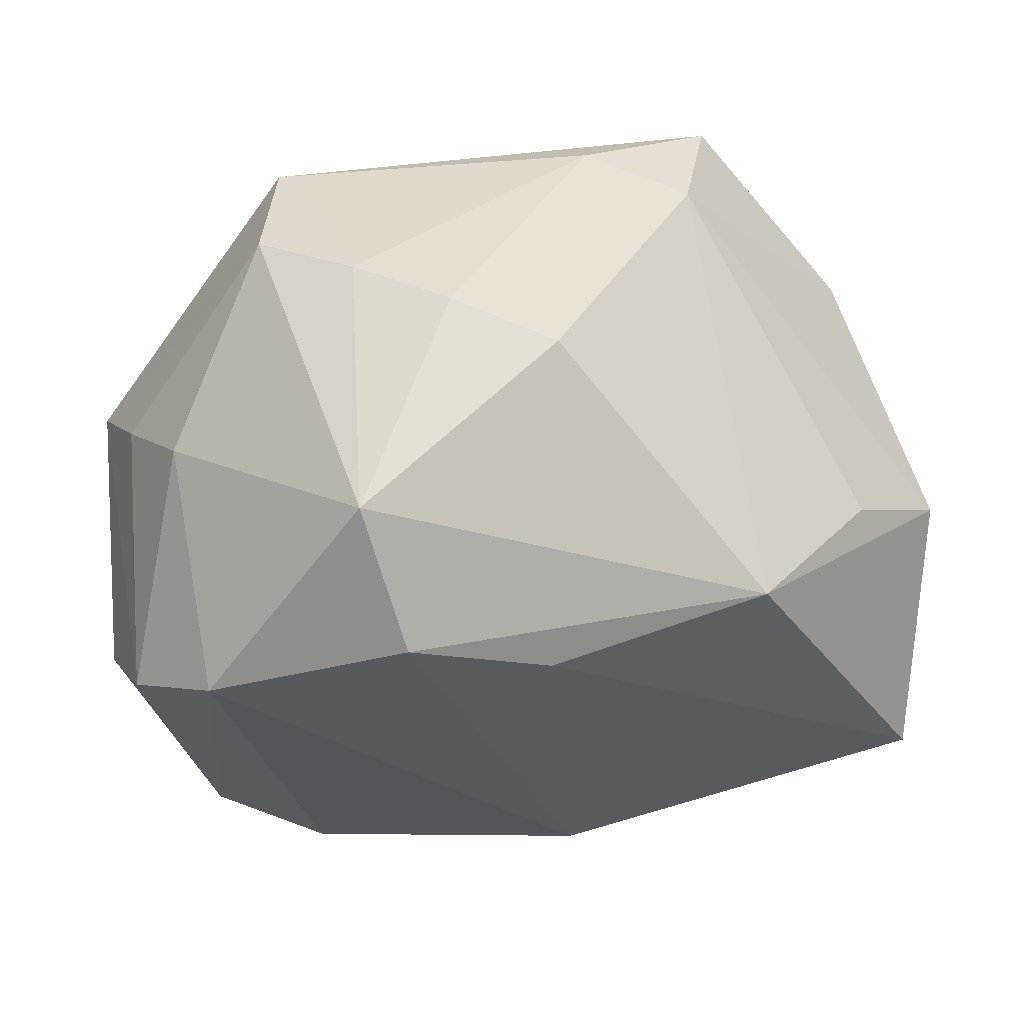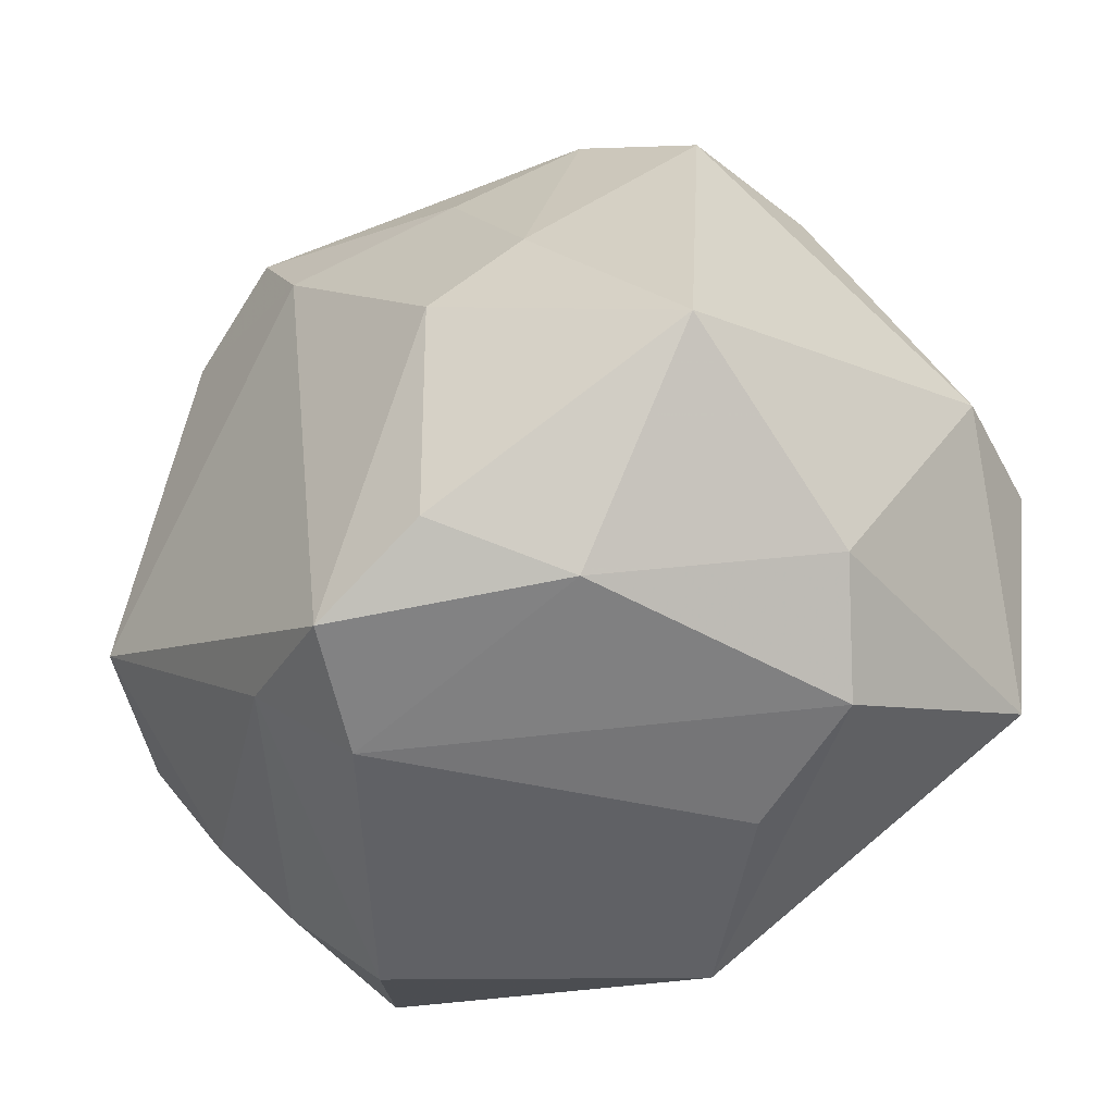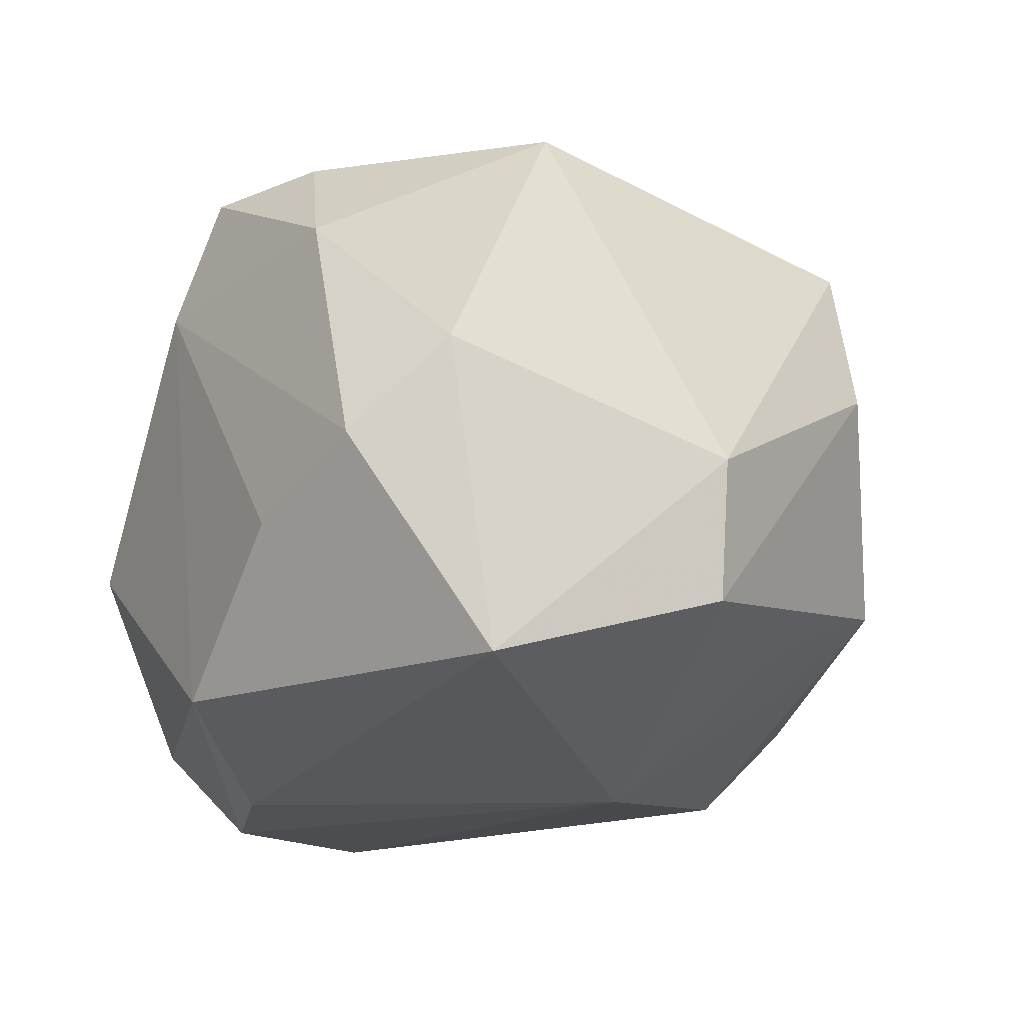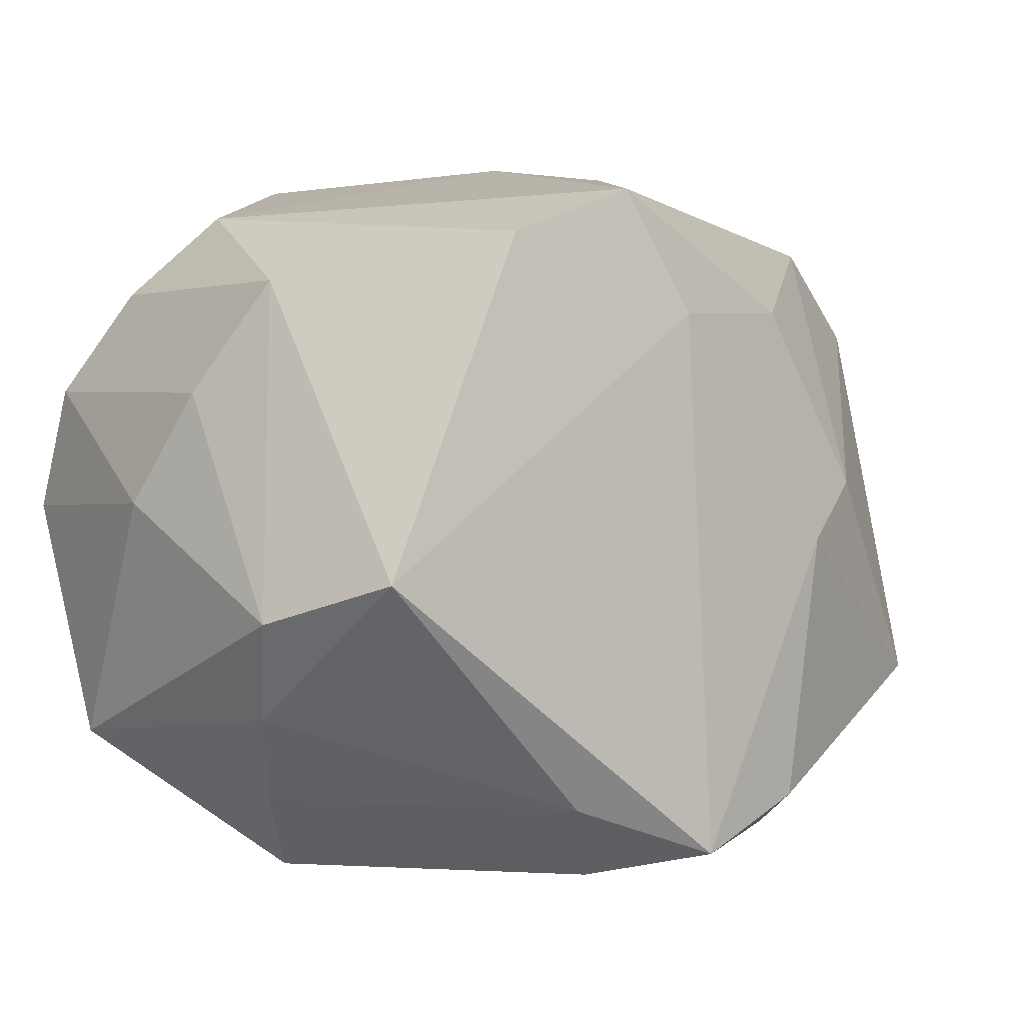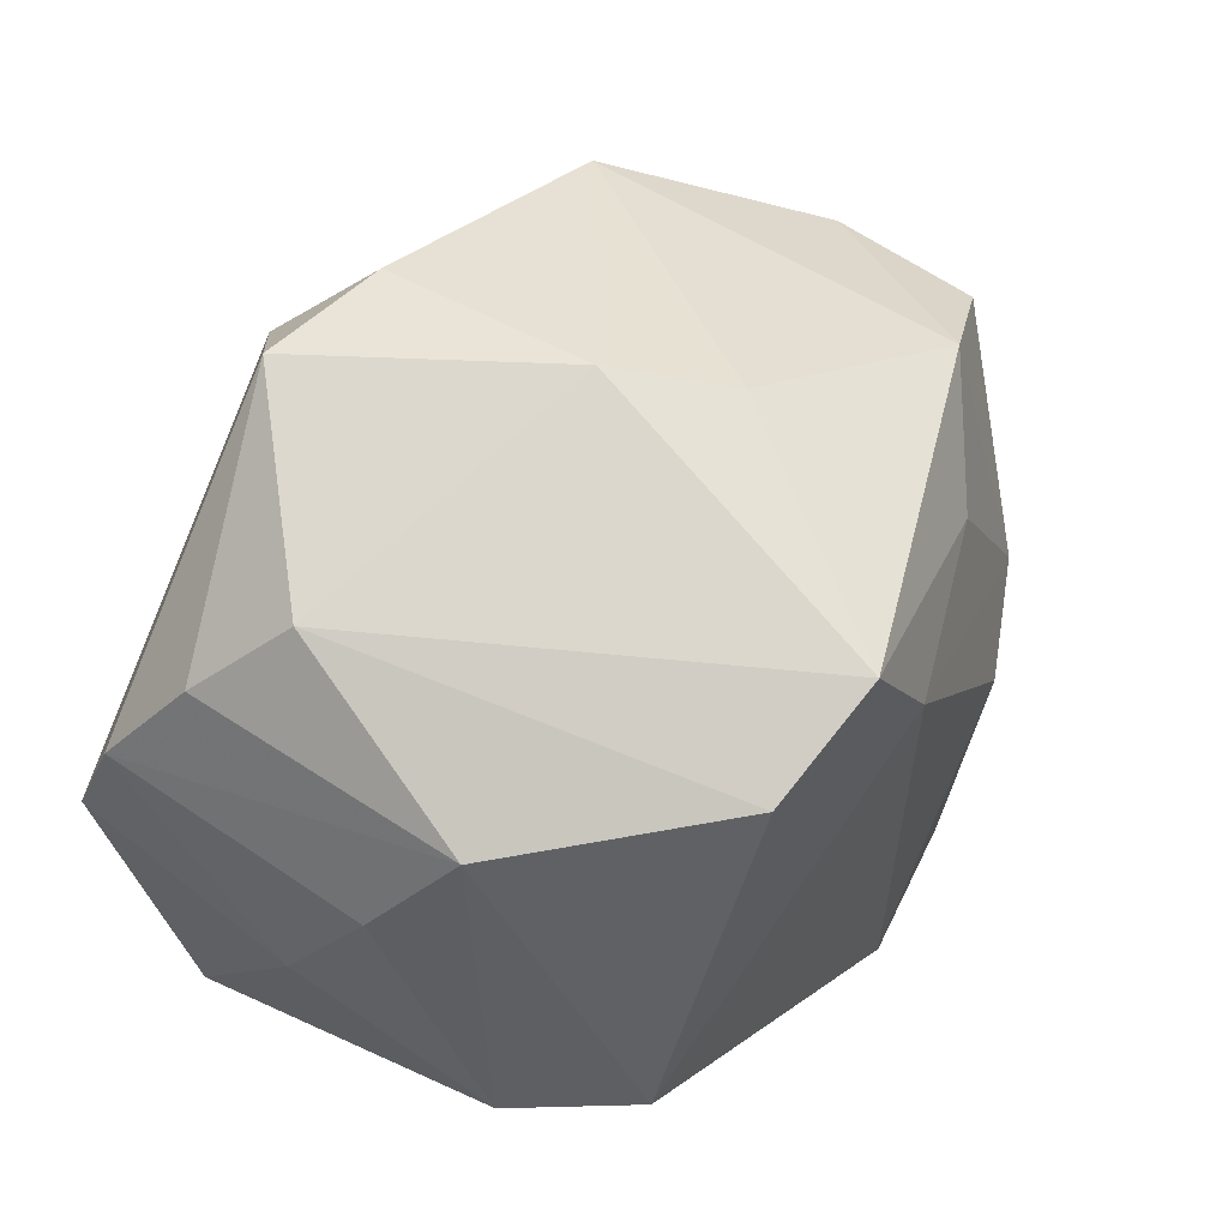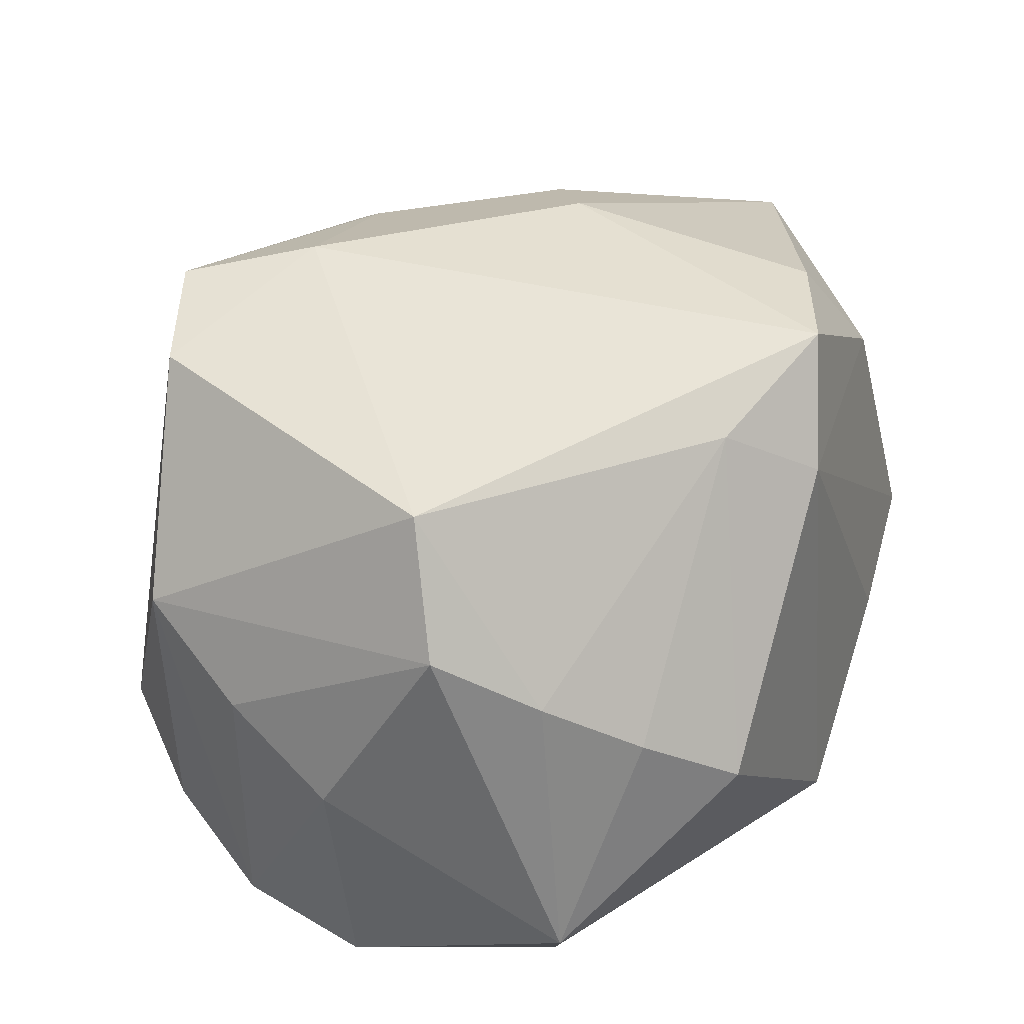
<metadata>
{"format":"obj","ext":"obj","renderer":"f3d","projection":"perspective","resolution":1024,"background":"white","views":[{"elev":-29.8,"azim":-41.2,"up":"+Z"},{"elev":-49.3,"azim":36.3,"up":"+Y"},{"elev":-15.7,"azim":58.8,"up":"+Z"},{"elev":-2.1,"azim":-47.2,"up":"+Y"},{"elev":54.9,"azim":-65.3,"up":"+Y"},{"elev":29.4,"azim":-65.1,"up":"+Z"}]}
</metadata>
<code>
v -0.03481 0.002278 -0.03132
v -0.03551 0.01383 -0.02674
v 0.02015 0.004583 0.03121
v 0.02981 0.01645 -0.01749
v -0.03051 -0.02664 -0.0006049
v 0.03616 -0.02101 -0.02306
v -0.0364 -0.006323 0.02214
v 0.04463 -0.001169 -0.004546
v 0.001467 -0.03439 -0.0232
v 0.01008 0.02136 0.02927
v 0.01618 -0.03439 -0.008657
v 0.03286 0.02129 0.02121
v -0.007275 0.01952 0.03237
v 0.0426 -0.0006543 -0.01732
v 0.01887 0.02144 -0.02128
v 0.01402 0.006445 -0.03138
v 0.03549 -0.02512 0.005899
v 0.003582 0.03525 -0.02034
v 0.03501 -0.01462 0.02757
v 0.02722 0.02887 -0.01253
v -0.02797 0.0309 -0.01177
v 0.01867 -0.03076 0.02101
v -0.00966 0.03715 -0.02374
v -0.01381 0.03082 0.0302
v 0.003726 0.03607 0.01174
v -0.04106 0.001664 -0.0083
v -0.01322 -0.02095 -0.03035
v 0.02104 0.02878 0.02365
v -0.0004104 0.0379 0.0007077
v -0.03553 -0.02067 -0.02212
v -0.02506 0.02594 0.02654
v -0.001557 -0.03193 0.03038
v 0.03581 0.02183 0.007326
v -0.0067 -0.03439 0.01878
v 0.009953 -0.02684 0.03125
v -0.02376 -0.03376 -0.005946
v 0.01138 -0.001473 0.0338
v -0.0369 0.02212 0.006393
v -0.04062 -0.009818 0.00986
v -0.02609 -0.01611 -0.03138
v -0.001639 0.02897 -0.02847
v -0.03985 0.01191 -0.001138
v -0.03261 0.0234 -0.01961
v 0.0296 -0.03257 -0.002882
v -0.01386 -0.02744 0.0241
v -0.03596 -0.01875 0.004564
f 16 40 1
f 9 40 27
f 27 6 9
f 27 40 16
f 16 6 27
f 13 32 37
f 19 37 35
f 35 37 32
f 35 22 19
f 32 22 35
f 33 20 28
f 26 1 30
f 30 1 40
f 30 40 9
f 9 36 30
f 34 36 9
f 34 22 32
f 32 45 34
f 34 45 36
f 9 6 44
f 22 34 44
f 16 1 41
f 41 1 23
f 7 31 38
f 7 45 32
f 7 32 13
f 13 31 7
f 23 43 21
f 21 43 38
f 38 31 21
f 21 29 23
f 23 1 2
f 2 43 23
f 2 1 26
f 26 42 2
f 2 42 38
f 38 43 2
f 33 28 12
f 19 8 12
f 12 8 33
f 29 21 24
f 24 21 31
f 24 31 13
f 13 10 24
f 24 10 28
f 11 34 9
f 9 44 11
f 11 44 34
f 19 22 17
f 22 44 17
f 17 8 19
f 6 8 17
f 17 44 6
f 18 41 23
f 20 41 18
f 23 29 18
f 29 20 18
f 15 41 20
f 20 4 15
f 16 41 15
f 15 4 16
f 14 4 20
f 14 20 33
f 33 8 14
f 14 8 6
f 14 6 16
f 16 4 14
f 38 42 39
f 39 7 38
f 39 42 26
f 26 30 39
f 3 12 28
f 28 10 3
f 3 37 19
f 19 12 3
f 13 37 3
f 3 10 13
f 29 24 25
f 25 24 28
f 25 20 29
f 25 28 20
f 5 30 36
f 36 45 5
f 46 39 30
f 30 5 46
f 7 39 46
f 45 7 46
f 46 5 45

</code>
